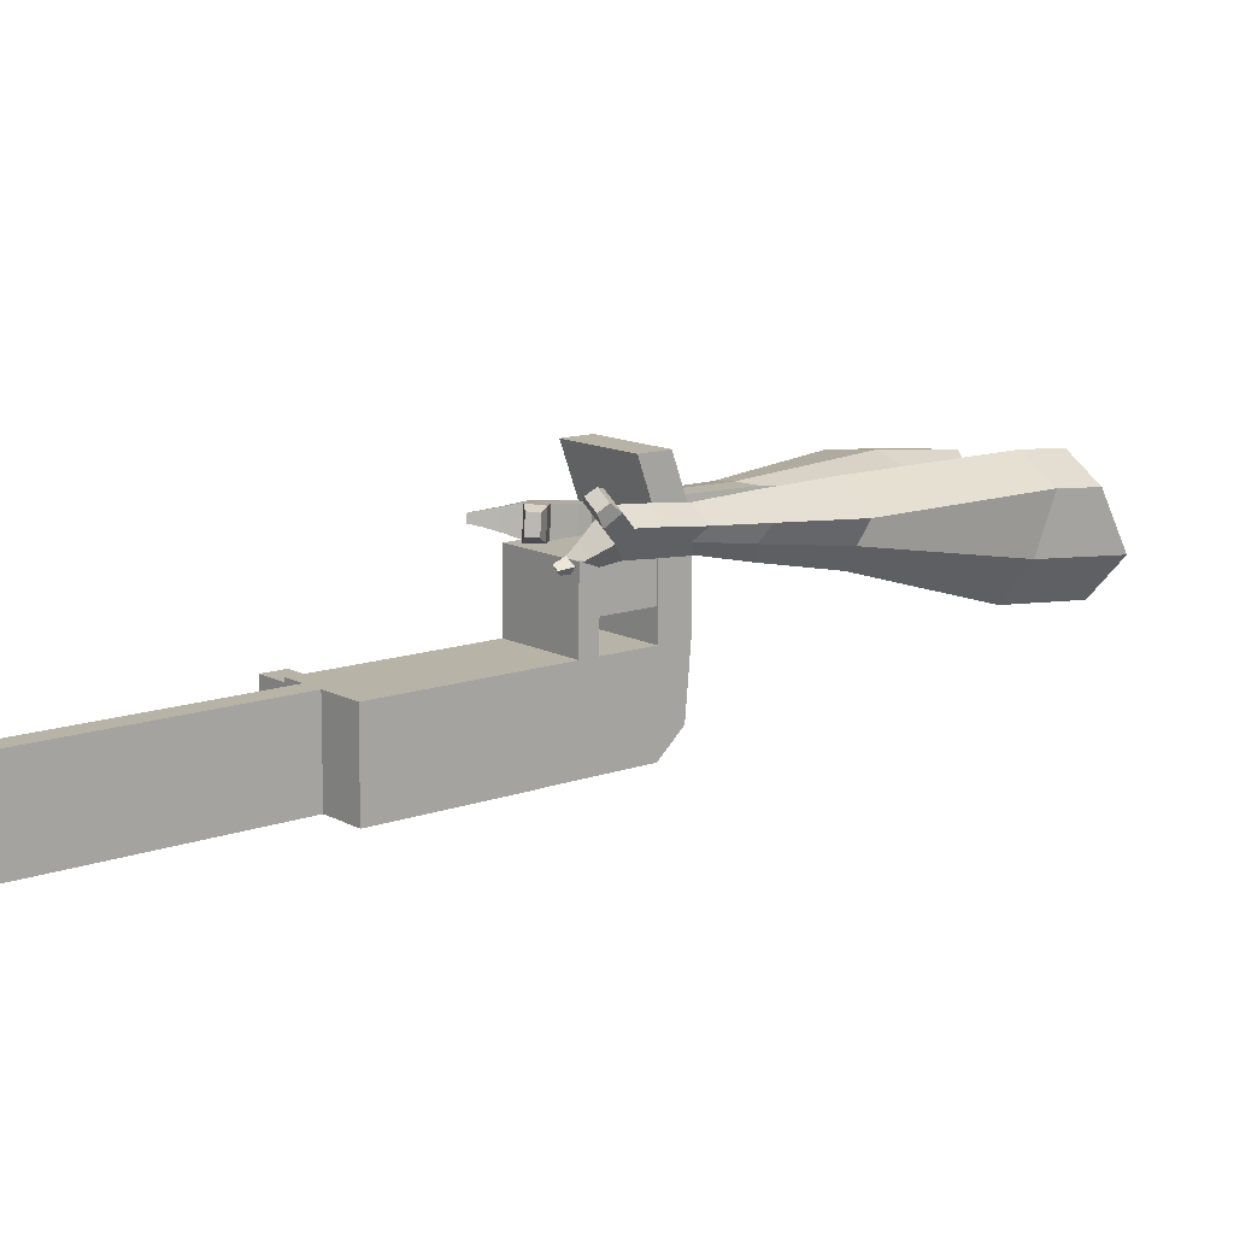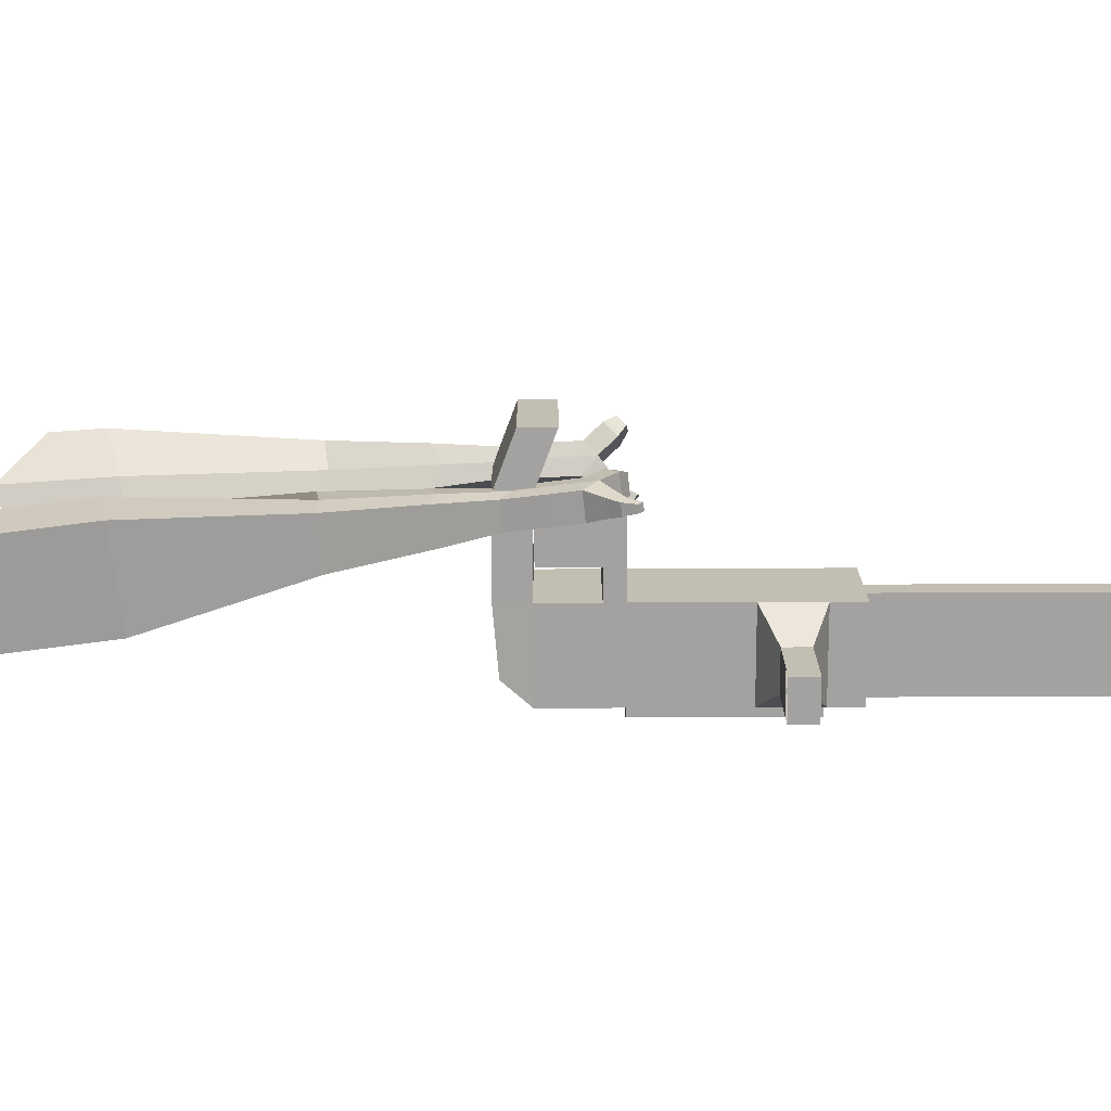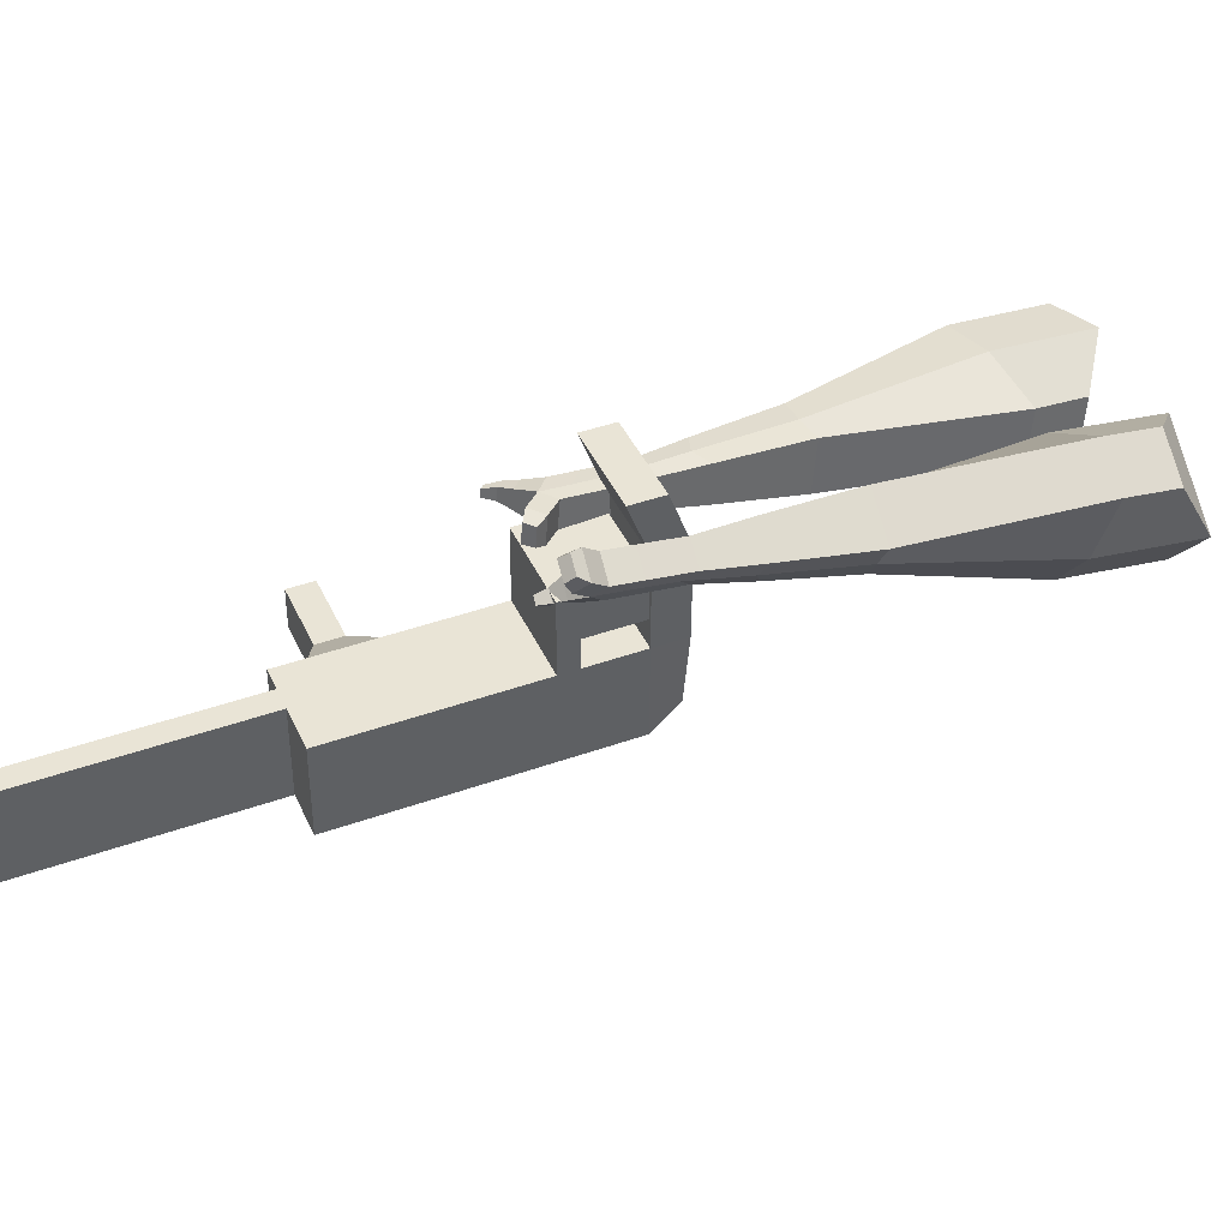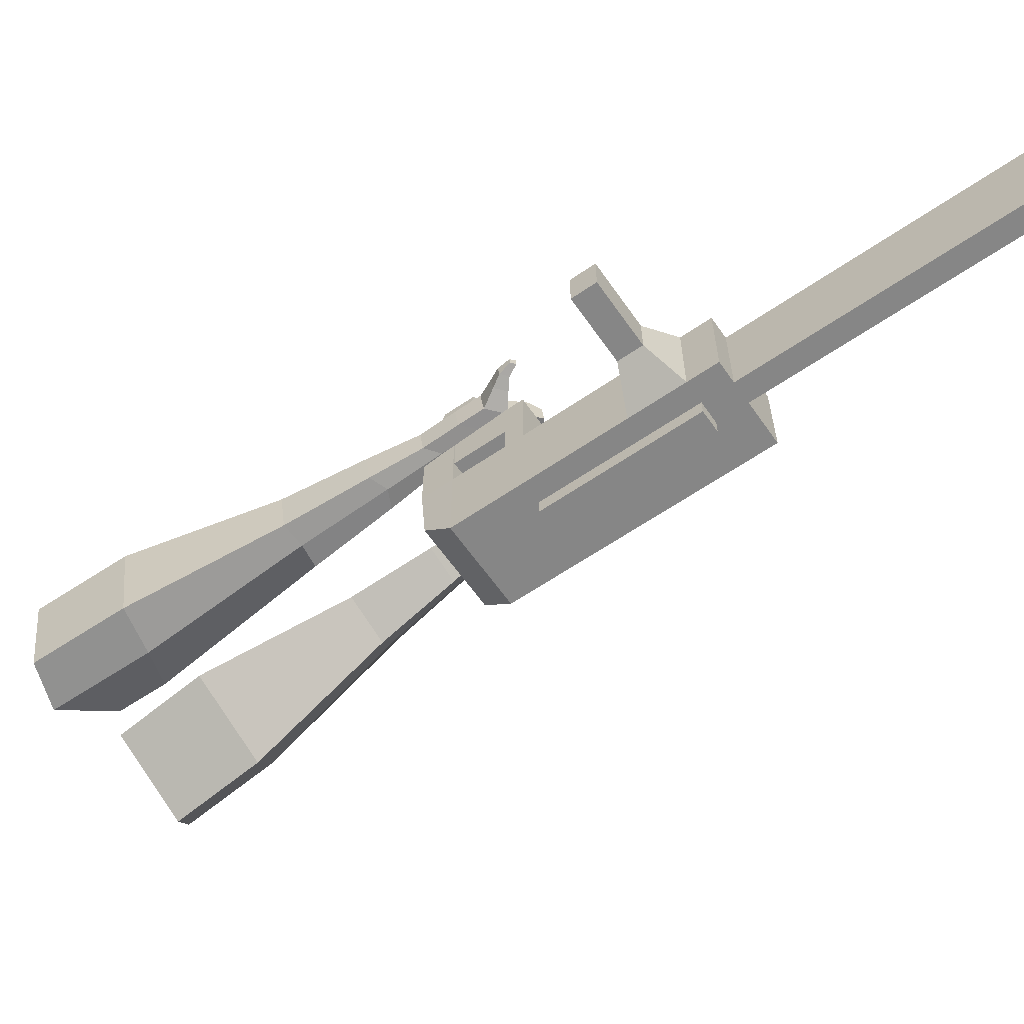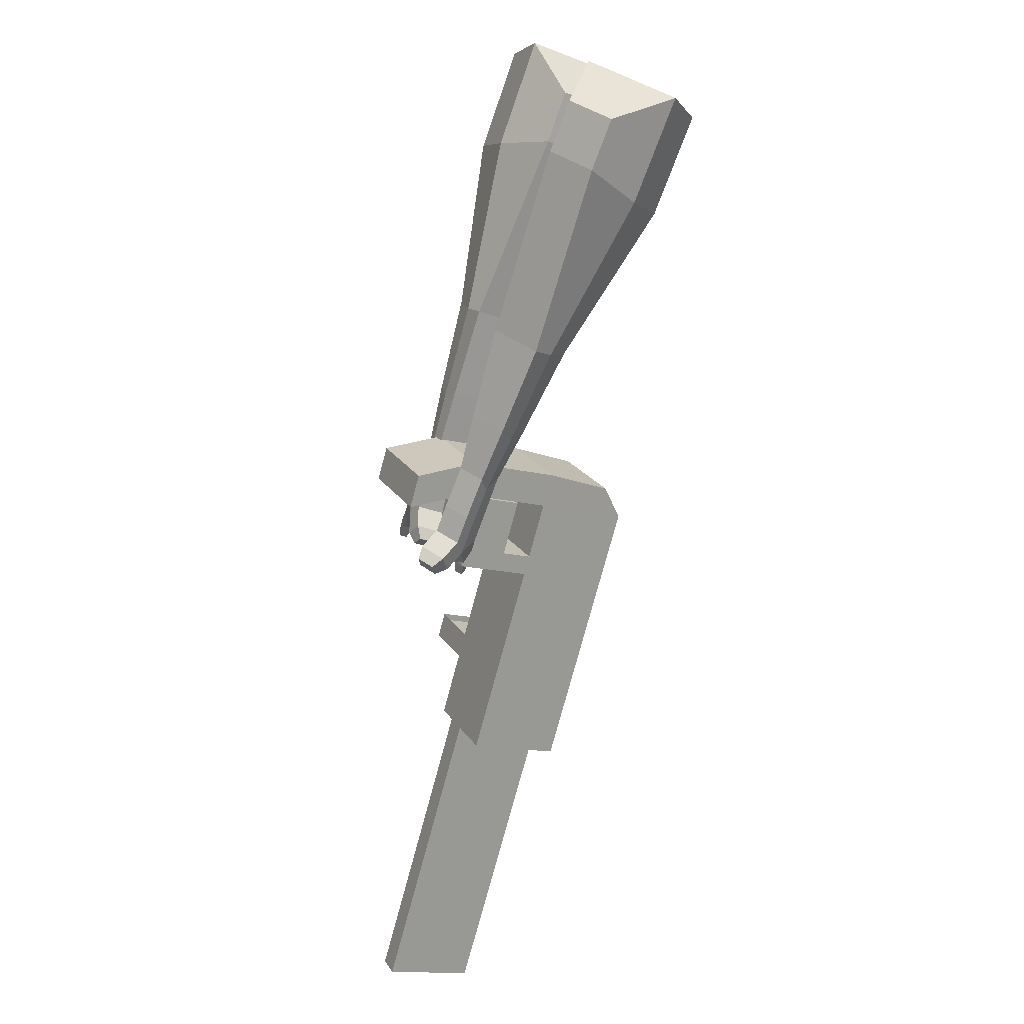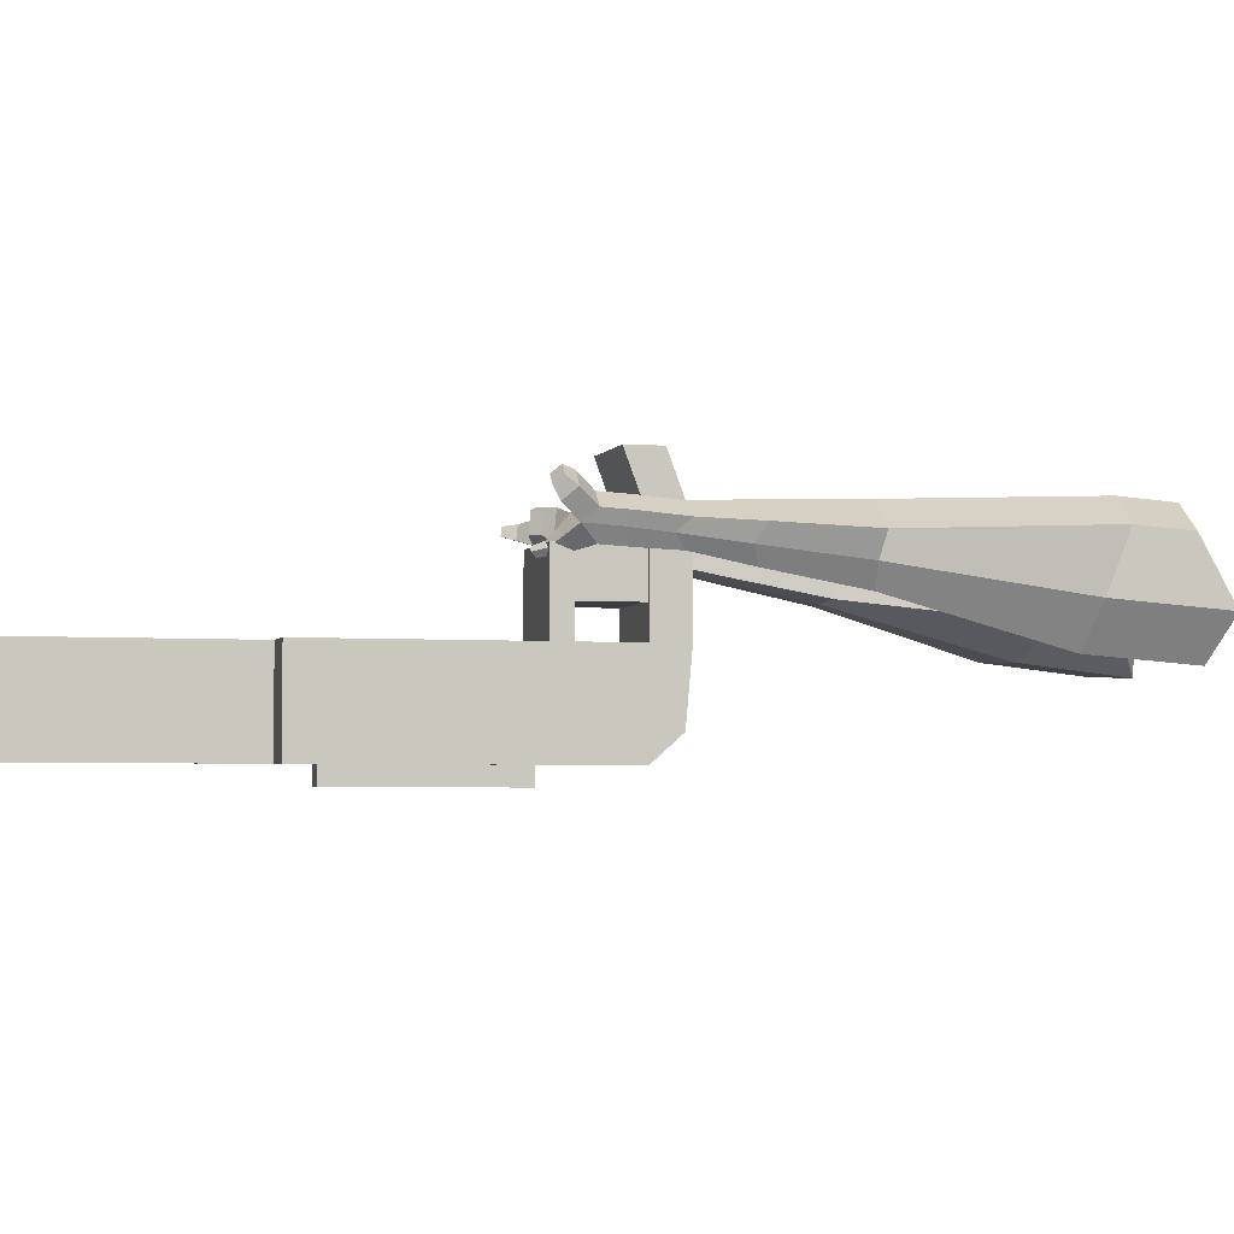
<metadata>
{"format":"obj","ext":"obj","renderer":"f3d","projection":"perspective","resolution":1024,"background":"white","views":[{"elev":12.6,"azim":-162.6,"up":"+Y"},{"elev":17.6,"azim":57.2,"up":"+Y"},{"elev":42.2,"azim":-145.9,"up":"+Y"},{"elev":-61.7,"azim":92.3,"up":"+Y"},{"elev":-14.8,"azim":-118.4,"up":"+Z"},{"elev":-3.1,"azim":-136.5,"up":"+Y"}]}
</metadata>
<code>
o Cube.046_Cube.010
v 366.6 334.5 -1021
v 367.9 114.1 -1021
v 485.3 335.2 -1207
v 486.5 114.8 -1207
v 180.9 333.4 -1140
v 182.2 113 -1140
v 299.5 334.1 -1326
v 300.8 113.7 -1326
v 203.3 333.6 -765.6
v 204.6 113.2 -765.5
v 18.84 112.1 -884.1
v 17.57 332.5 -884.2
v 129.4 333.2 -649.8
v 130.7 112.8 -649.8
v -55.07 111.7 -768.4
v -56.34 332.2 -768.4
v 85.76 333 -581.4
v 94.11 172.7 -592.7
v -91.65 171.6 -711.4
v -100 331.9 -700.1
v 128.2 553 -649.9
v -57.6 551.9 -768.5
v 84.49 552.7 -581.5
v -101.3 551.6 -700.1
v 228.8 333.8 -805.5
v 230.1 113.4 -805.4
v 43.05 332.7 -924.1
v 44.32 112.3 -924
v 202.9 406.4 -765.6
v 17.15 405.3 -884.2
v 228.4 406.5 -805.5
v 42.63 405.4 -924.1
v 202.3 512 -765.6
v 16.55 510.9 -884.2
v 227.8 512.1 -805.5
v 42.03 511 -924.1
v 130.7 406 -652.5
v -55.09 404.9 -771.1
v 130.1 511.6 -652.5
v -55.69 510.5 -771.1
v 154.9 689.9 -693.1
v -30.82 688.8 -811.7
v 111.3 689.7 -624.7
v -74.48 688.6 -743.3
v 443.4 334.9 -1142
v 444.7 114.5 -1141
v 257.6 333.8 -1260
v 258.9 113.4 -1260
v 392.4 334.6 -1266
v 393.7 114.2 -1266
v 273.8 334 -1081
v 275 113.6 -1081
v 110.5 333.1 -824.9
v 111.7 112.7 -824.8
v 36.54 332.7 -709.1
v 37.81 112.3 -709.1
v -7.124 332.5 -640.8
v 1.234 172.2 -652.1
v 35.28 552.4 -709.2
v -8.387 552.2 -640.8
v 137.2 112.8 -864.7
v 135.9 333.2 -864.8
v 110 405.9 -824.9
v 135.5 406 -864.8
v 109.4 511.4 -824.9
v 134.9 511.5 -864.8
v 37.79 405.5 -711.8
v 37.19 511 -711.8
v 62.06 689.4 -752.4
v 18.4 689.1 -684
v 351.8 114 -1201
v 350.5 334.4 -1201
v 438.8 334.9 -1237
v 321.5 113.8 -1051
v 158.2 113 -795.2
v 84.25 112.6 -679.4
v 47.67 172.5 -622.4
v 182.4 333.5 -835.1
v 182 406.3 -835.1
v 181.3 511.8 -835.2
v 397 334.7 -1171
v 440.1 114.5 -1237
v 320.2 334.2 -1051
v 156.9 333.4 -795.2
v 82.98 333 -679.5
v 39.32 332.7 -611.1
v 81.72 552.7 -679.5
v 38.05 552.5 -611.2
v 183.6 113.1 -835.1
v 156.5 406.1 -795.2
v 155.9 511.7 -795.3
v 84.23 405.7 -682.1
v 83.63 511.3 -682.1
v 108.5 689.6 -722.7
v 64.84 689.4 -654.4
v 398.2 114.3 -1171
v 183.9 71.84 -835.1
v 137.4 71.56 -864.7
v 398.5 72.99 -1171
v 352 72.72 -1201
v 275.3 72.3 -1081
v 321.7 72.58 -1051
v 500.6 273.8 -1058
v 466.7 273.6 -1005
v 467.3 176.2 -1005
v 501.2 176.3 -1058
v 540.8 274 -1032
v 506.9 273.9 -979.2
v 507.4 176.4 -979.2
v 541.4 176.6 -1032
v 602.2 274.4 -993.1
v 568.3 274.2 -940
v 568.8 176.8 -939.9
v 602.8 176.9 -993.1
v 641.7 274.6 -967.9
v 607.8 274.5 -914.7
v 608.4 177 -914.7
v 642.3 177.2 -967.8
v 829.8 116.6 -1847
v 783.4 116.3 -1877
v 782.1 336.7 -1877
v 828.5 337 -1847
f 45 46 4 3
f 49 50 8 7
f 47 48 6 5
f 26 25 9 10
f 72 47 5 51
f 96 46 2 74
f 10 9 13 14
f 84 9 29 90
f 89 26 10 75
f 27 28 11 12
f 76 14 18 77
f 75 10 14 76
f 12 11 15 16
f 53 12 16 55
f 86 77 18 17
f 16 15 19 20
f 16 20 24 22
f 14 13 17 18
f 59 22 42 69
f 86 17 23 88
f 17 13 21 23
f 55 16 22 59
f 5 6 28 27
f 74 2 26 89
f 51 5 27 62
f 2 1 25 26
f 32 30 34 36
f 62 27 32 64
f 27 12 30 32
f 9 25 31 29
f 66 36 34 65
f 90 29 37 92
f 64 32 36 66
f 29 31 35 33
f 92 37 39 93
f 29 33 39 37
f 34 30 38 40
f 65 34 40 68
f 69 42 44 70
f 23 21 41 43
f 88 23 43 95
f 22 24 44 42
f 82 4 46 96
f 49 7 47 72
f 7 8 48 47
f 46 45 103 106
f 73 49 72 81
f 8 50 71 48
f 24 60 70 44
f 94 69 70 95
f 91 65 68 93
f 38 67 68 40
f 79 64 66 80
f 30 63 67 38
f 80 66 65 91
f 78 62 64 79
f 83 51 62 78
f 6 52 61 28
f 85 55 59 87
f 20 57 60 24
f 87 59 69 94
f 20 19 58 57
f 84 53 55 85
f 11 54 56 15
f 15 56 58 19
f 28 61 54 11
f 12 53 63 30
f 48 71 52 6
f 81 72 51 83
f 50 49 121 120
f 3 4 82 73
f 45 81 83 1
f 9 84 85 13
f 21 87 94 41
f 13 85 87 21
f 1 83 78 25
f 25 78 79 31
f 35 80 91 33
f 31 79 80 35
f 33 91 93 39
f 41 94 95 43
f 3 73 81 45
f 50 82 96 71
f 60 88 95 70
f 67 92 93 68
f 63 90 92 67
f 52 71 100 101
f 57 86 88 60
f 57 58 77 86
f 54 75 76 56
f 56 76 77 58
f 61 89 75 54
f 53 84 90 63
f 89 61 98 97
f 101 102 97 98
f 100 99 102 101
f 61 52 101 98
f 74 89 97 102
f 71 96 99 100
f 96 74 102 99
f 106 103 107 110
f 1 2 105 104
f 2 46 106 105
f 45 1 104 103
f 109 110 114 113
f 104 105 109 108
f 105 106 110 109
f 103 104 108 107
f 113 114 118 117
f 107 108 112 111
f 110 107 111 114
f 108 109 113 112
f 116 117 118 115
f 111 112 116 115
f 114 111 115 118
f 122 119 120 121
f 82 50 120 119
f 73 82 119 122
f 49 73 122 121
o Cube.047_Cube.022
v -272.3 530.4 329.9
v -270 290.5 300.7
v -155 557.1 120.2
v -152.7 317.2 91.03
v -454.5 490.6 155.1
v -453.3 367.6 140.1
v -394.3 504.3 47.57
v -393.2 381.3 32.6
v -14.96 420.1 -267.1
v -16.17 545.7 -251.8
v -126.8 552.1 -312.9
v -125.6 426.5 -328.2
v 74.64 461.3 -459.9
v 73.76 553.7 -448.6
v -7.616 558.4 -493.5
v -6.73 466 -504.8
v 128.9 489.2 -581.3
v 128.3 556.7 -573
v 68.82 560.2 -605.9
v 69.47 492.6 -614.1
v -269.7 568.5 78.76
v -267.2 313.9 47.75
v -394.1 540.2 301.3
v -391.7 285.6 270.3
v -68.83 553.4 -286.7
v -67.55 420 -303
v 42.19 560.9 -487.1
v 43.13 462.9 -499
v 111.7 563.5 -612.8
v 112.4 491.8 -621.5
v 177.7 499.4 -661.2
v 177 566.9 -652.9
v 160.2 575.1 -703.9
v 160.9 503.4 -712.7
v 118 504 -703.5
v 117.3 571.5 -695.3
v 211.5 506.8 -719.2
v 210.9 574.3 -711
v 194 582.5 -762
v 194.7 510.8 -770.7
v 151.8 511.4 -761.6
v 151.2 578.9 -753.4
v 253.5 522.1 -741.4
v 253.1 565.6 -736.1
v 242.2 570.8 -769
v 242.7 524.7 -774.6
v 183.3 517.3 -824.9
v 140.4 517.9 -815.8
v 139.7 585.4 -807.5
v 182.6 589 -816.2
v 282.7 531.4 -755.9
v 282.4 560.7 -752.4
v 275.1 564.2 -774.5
v 275.4 533.1 -778.3
v 304.8 540.2 -780.9
v 304.6 558.5 -778.7
v 300.1 560.7 -792.5
v 300.3 541.3 -794.9
v 169.8 532.5 -851.1
v 141.3 532.9 -845
v 140.8 577.8 -839.6
v 169.3 580.2 -845.3
f 123 124 126 125
f 130 129 133 134
f 129 130 128 127
f 145 146 124 123
f 143 129 127 145
f 144 126 124 146
f 134 133 137 138
f 143 125 132 147
f 144 130 134 148
f 125 126 131 132
f 150 138 142 152
f 147 132 136 149
f 148 134 138 150
f 132 131 135 136
f 141 151 155 158
f 136 135 139 140
f 138 137 141 142
f 149 136 140 151
f 137 149 151 141
f 140 139 153 154
f 131 148 150 135
f 133 147 149 137
f 135 150 152 139
f 126 144 148 131
f 129 143 147 133
f 130 144 146 128
f 125 143 145 123
f 127 128 146 145
f 157 158 164 163
f 153 156 162 159
f 142 141 158 157
f 151 140 154 155
f 139 152 156 153
f 152 142 157 156
f 164 161 172 171
f 160 159 165 166
f 155 154 160 161
f 158 155 161 164
f 156 157 163 162
f 154 153 159 160
f 168 167 175 176
f 159 162 168 165
f 161 160 166 167
f 162 161 167 168
f 171 172 184 183
f 162 163 170 169
f 163 164 171 170
f 161 162 169 172
f 176 175 179 180
f 167 166 174 175
f 165 168 176 173
f 166 165 173 174
f 178 177 180 179
f 175 174 178 179
f 173 176 180 177
f 174 173 177 178
f 184 181 182 183
f 169 170 182 181
f 172 169 181 184
f 170 171 183 182
o Cube.048_Cube.024
v -549.3 415 156.9
v -712.5 294.5 25.59
v -407.8 435.7 -37.94
v -571 315.1 -169.2
v -662.9 599.1 20.8
v -746.6 537.3 -46.51
v -590.4 609.7 -79.09
v -674.1 547.9 -146.4
v -330.3 426.7 -464.9
v -244.8 489.8 -396.2
v -301.5 599 -425.8
v -387 535.8 -494.6
v -200.4 467.8 -633.3
v -137.6 514.3 -582.7
v -179.3 594.5 -604.5
v -242.2 548.1 -655.1
v -118.7 496.4 -738
v -72.8 530.3 -701.1
v -103.3 589 -717
v -149.2 555.1 -754
v -467.7 542 -47.4
v -640.9 414.1 -186.8
v -617.9 520.1 159.4
v -791.1 392.2 20.05
v -267.3 546.8 -413.4
v -358 479.8 -486.4
v -145.5 557.4 -607.3
v -212.2 508.2 -660.9
v -70.73 563 -729.8
v -119.5 527 -769
v -62.07 501.4 -813
v -16.14 535.3 -776.1
v -10.9 573.8 -814.1
v -59.66 537.8 -853.3
v -89.89 565 -836.8
v -43.96 598.9 -799.9
v -21.95 506.1 -867.2
v 23.98 540 -830.3
v 29.22 578.5 -868.3
v -19.54 542.5 -907.5
v -49.77 569.7 -891
v -3.836 603.6 -854.1
v 21.74 493.9 -888.1
v 51.3 515.8 -864.3
v 54.67 540.5 -888.7
v 23.29 517.4 -914
v -11.23 577.6 -950
v -41.46 604.7 -933.5
v 4.477 638.7 -896.6
v 37.53 613.6 -910.8
v 50.92 484.3 -902.4
v 70.86 499 -886.3
v 73.13 515.7 -902.8
v 51.97 500.1 -919.8
v 77.25 484 -924.6
v 89.71 493.2 -914.6
v 91.13 503.6 -924.9
v 77.9 493.9 -935.6
v -3.883 606.9 -963.8
v -23.98 624.9 -952.8
v 6.561 647.5 -928.3
v 28.54 630.8 -937.7
f 185 186 188 187
f 192 191 195 196
f 191 192 190 189
f 207 208 186 185
f 205 191 189 207
f 206 188 186 208
f 196 195 199 200
f 205 187 194 209
f 206 192 196 210
f 187 188 193 194
f 212 200 204 214
f 209 194 198 211
f 210 196 200 212
f 194 193 197 198
f 203 213 217 220
f 198 197 201 202
f 200 199 203 204
f 211 198 202 213
f 199 211 213 203
f 202 201 215 216
f 193 210 212 197
f 195 209 211 199
f 197 212 214 201
f 188 206 210 193
f 191 205 209 195
f 192 206 208 190
f 187 205 207 185
f 189 190 208 207
f 219 220 226 225
f 215 218 224 221
f 204 203 220 219
f 213 202 216 217
f 201 214 218 215
f 214 204 219 218
f 226 223 234 233
f 222 221 227 228
f 217 216 222 223
f 220 217 223 226
f 218 219 225 224
f 216 215 221 222
f 230 229 237 238
f 221 224 230 227
f 223 222 228 229
f 224 223 229 230
f 233 234 246 245
f 224 225 232 231
f 225 226 233 232
f 223 224 231 234
f 238 237 241 242
f 229 228 236 237
f 227 230 238 235
f 228 227 235 236
f 240 239 242 241
f 237 236 240 241
f 235 238 242 239
f 236 235 239 240
f 246 243 244 245
f 231 232 244 243
f 234 231 243 246
f 232 233 245 244

</code>
